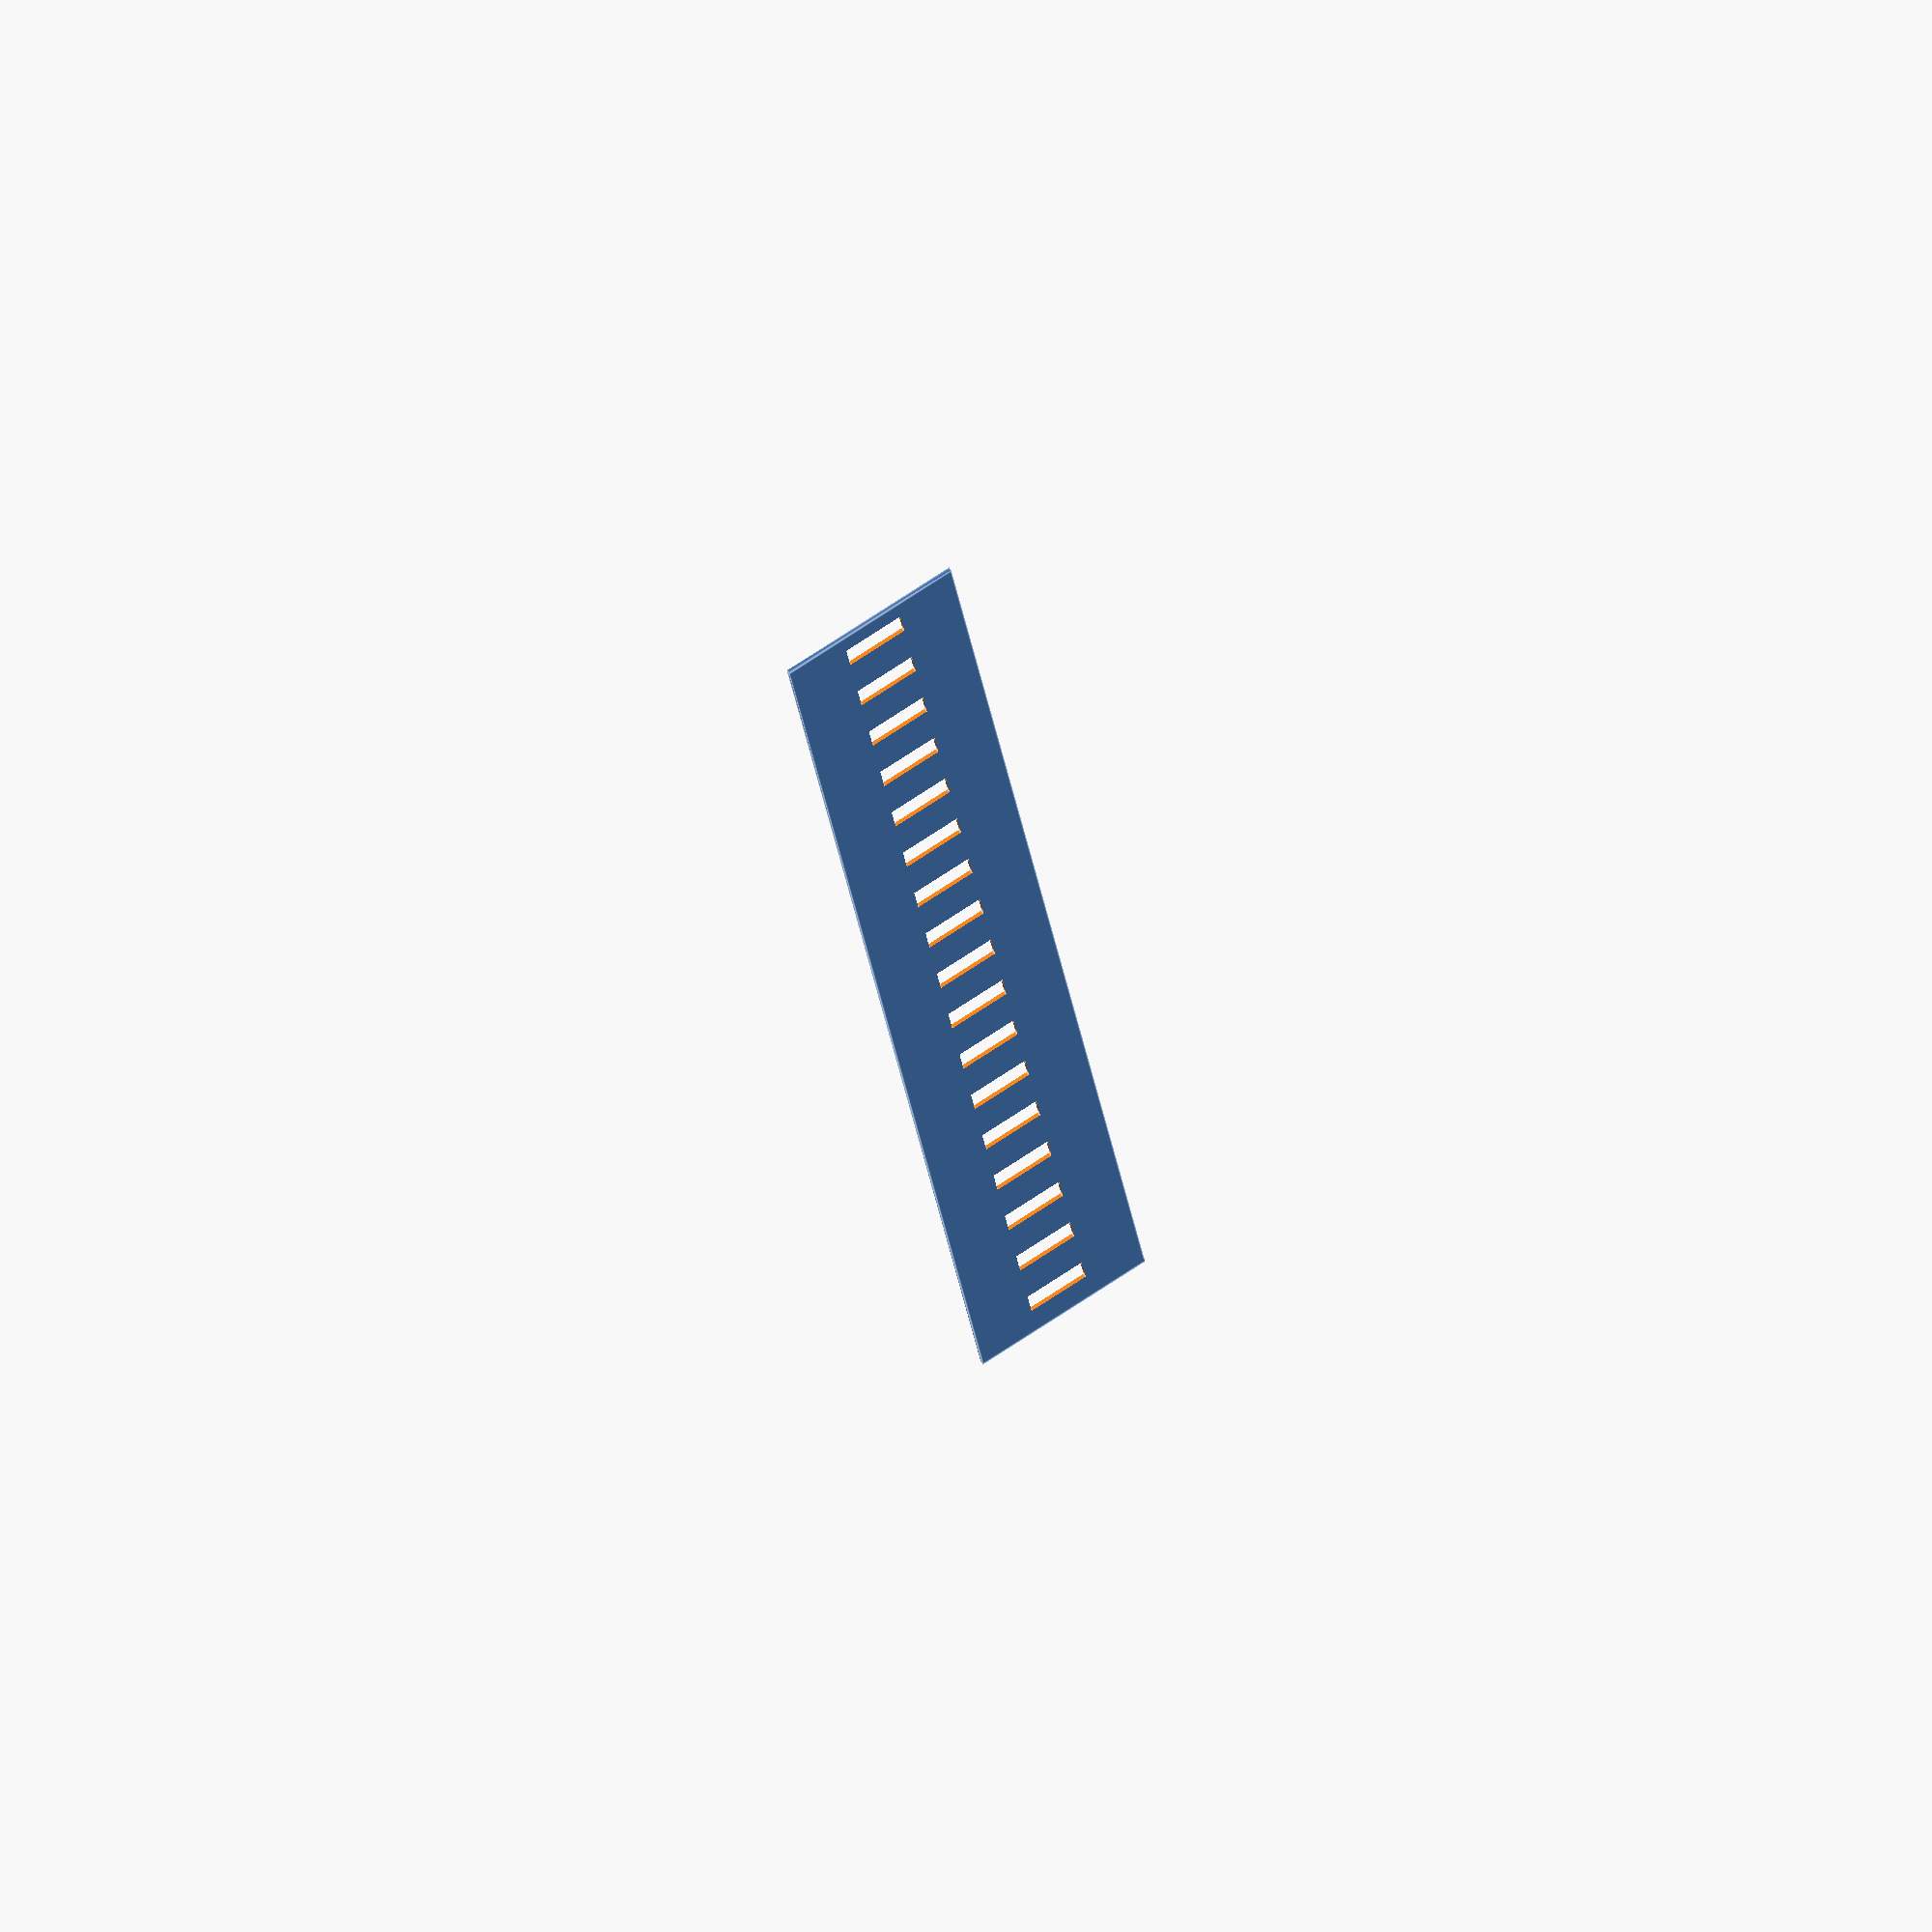
<openscad>
$fn = 50;

bloknote_width = 105;
bloknote_length = 145;
cover_thickness=0.35;
ruler_thickness=0.3;

liner_width=15;
dot_distance = 9-9/19;
hole_radius=2.5;


module holes()
for(i=[0:16]) {
  translate([0, i*dot_distance,0])
    cylinder(r=hole_radius,h=2, center=true);
}


module slotes()
for(i=[0:16]) {
  translate([0, i*dot_distance,0]) {
    //cylinder(r=2,h=2, center=true);
    linear_extrude(hole_radius, center=true)
      circle(r=2);
    linear_extrude(2, center=true)
      polygon([[0,0.5],[3,2], [3,-2], [0,-0.5]]);
  }
}



module cover() {
difference() {
minkowski() {
  cube([bloknote_width, bloknote_length,cover_thickness], center=true);
  cylinder(r=5,h=cover_thickness, center=true);
}
translate([bloknote_width/2+1, -bloknote_length/2+4.5, 0])
holes();

}

}

module liner() {
difference() {
minkowski() {
  cube([liner_width, bloknote_length+3,ruler_thickness], center=true);
  cylinder(r=3,h=cover_thickness, center=true);
}
translate([liner_width/2+1, -bloknote_length/2+4.5, 0])
slotes();

}

}


module ruler() {
    difference() {
    cube([liner_width, 146,ruler_thickness], center=true);
    
    for(i=[0:16]) {
      translate([0, i*dot_distance - 146/2 +4,0]) {
        cube([5,3,5], center=true);    
      }
    }
    }
}

//liner();

//scale([-1,1,1]) {
//  cover();
//}

ruler();
</openscad>
<views>
elev=115.4 azim=353.0 roll=212.4 proj=o view=edges
</views>
